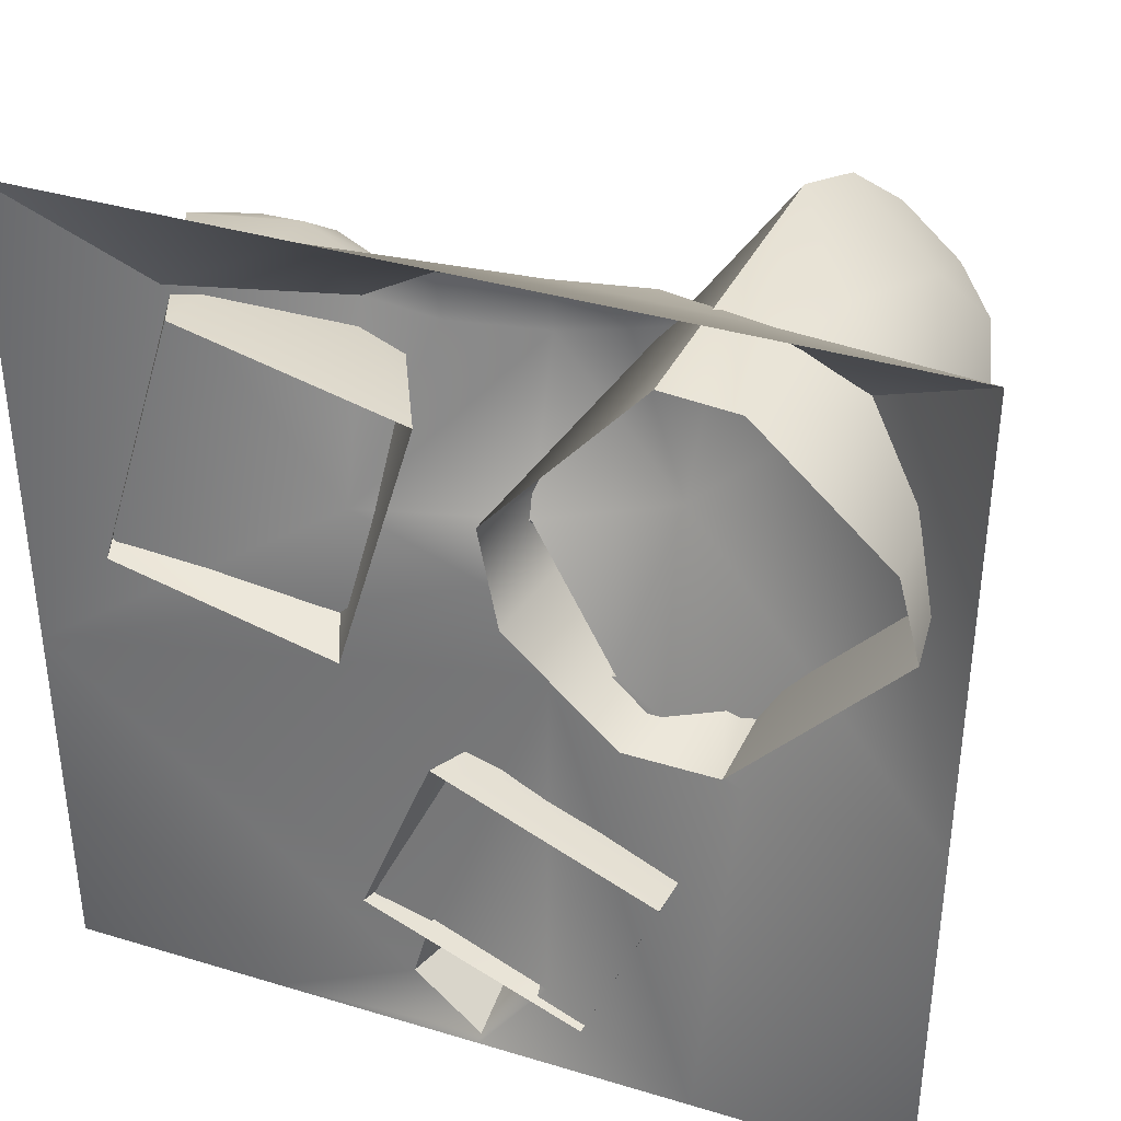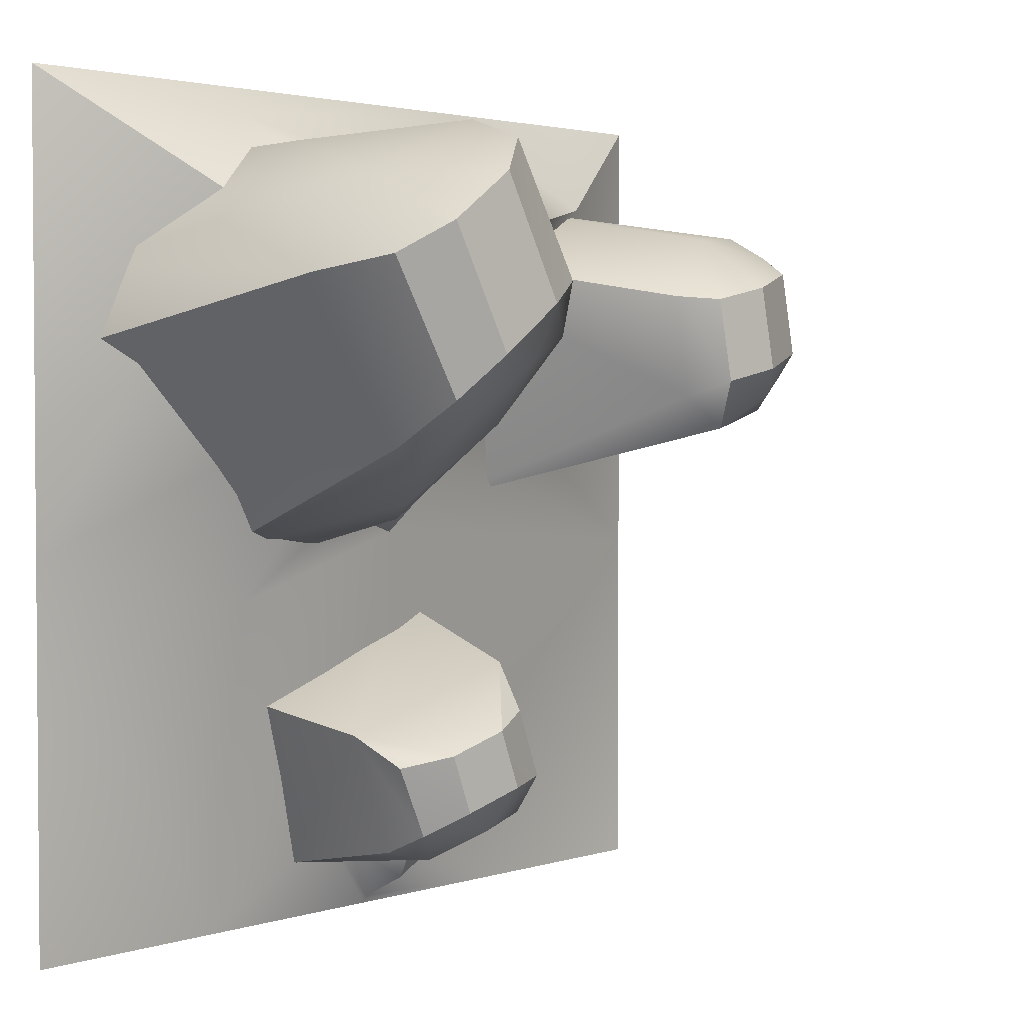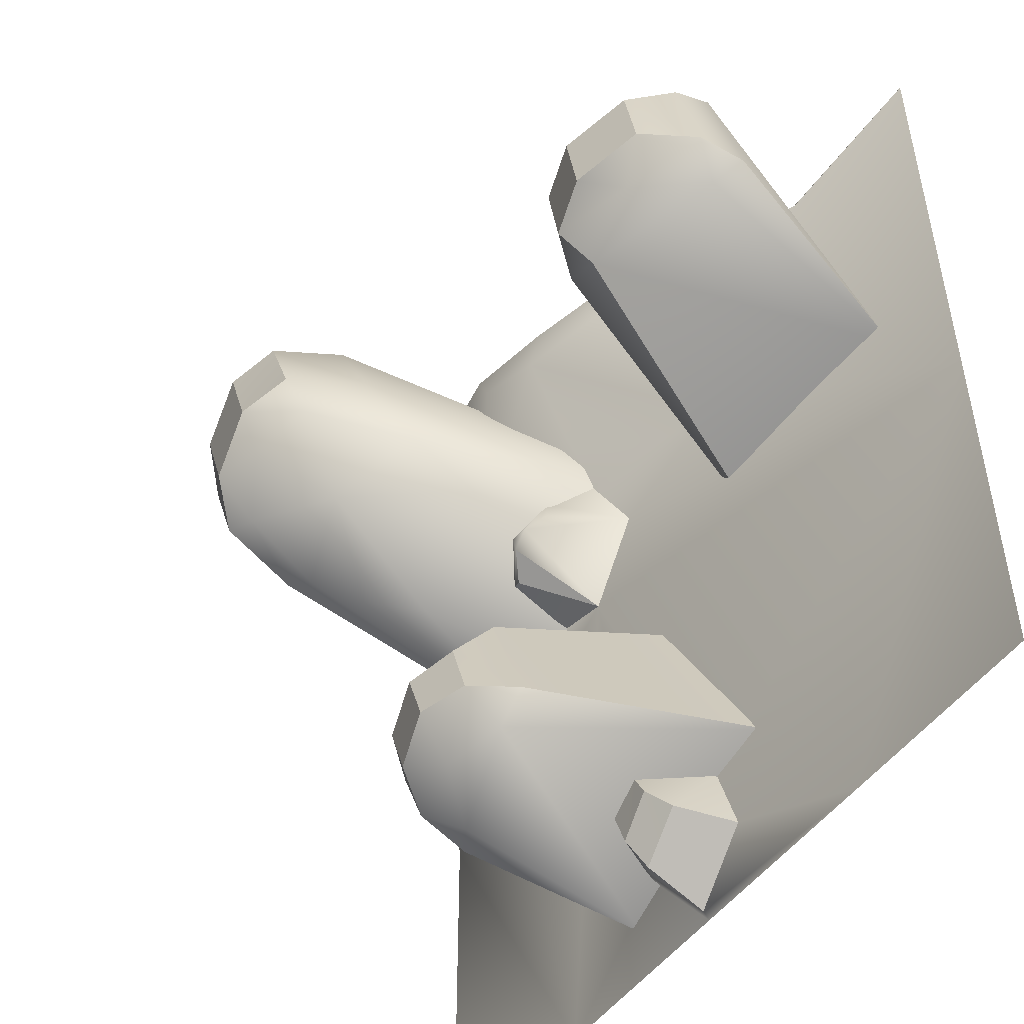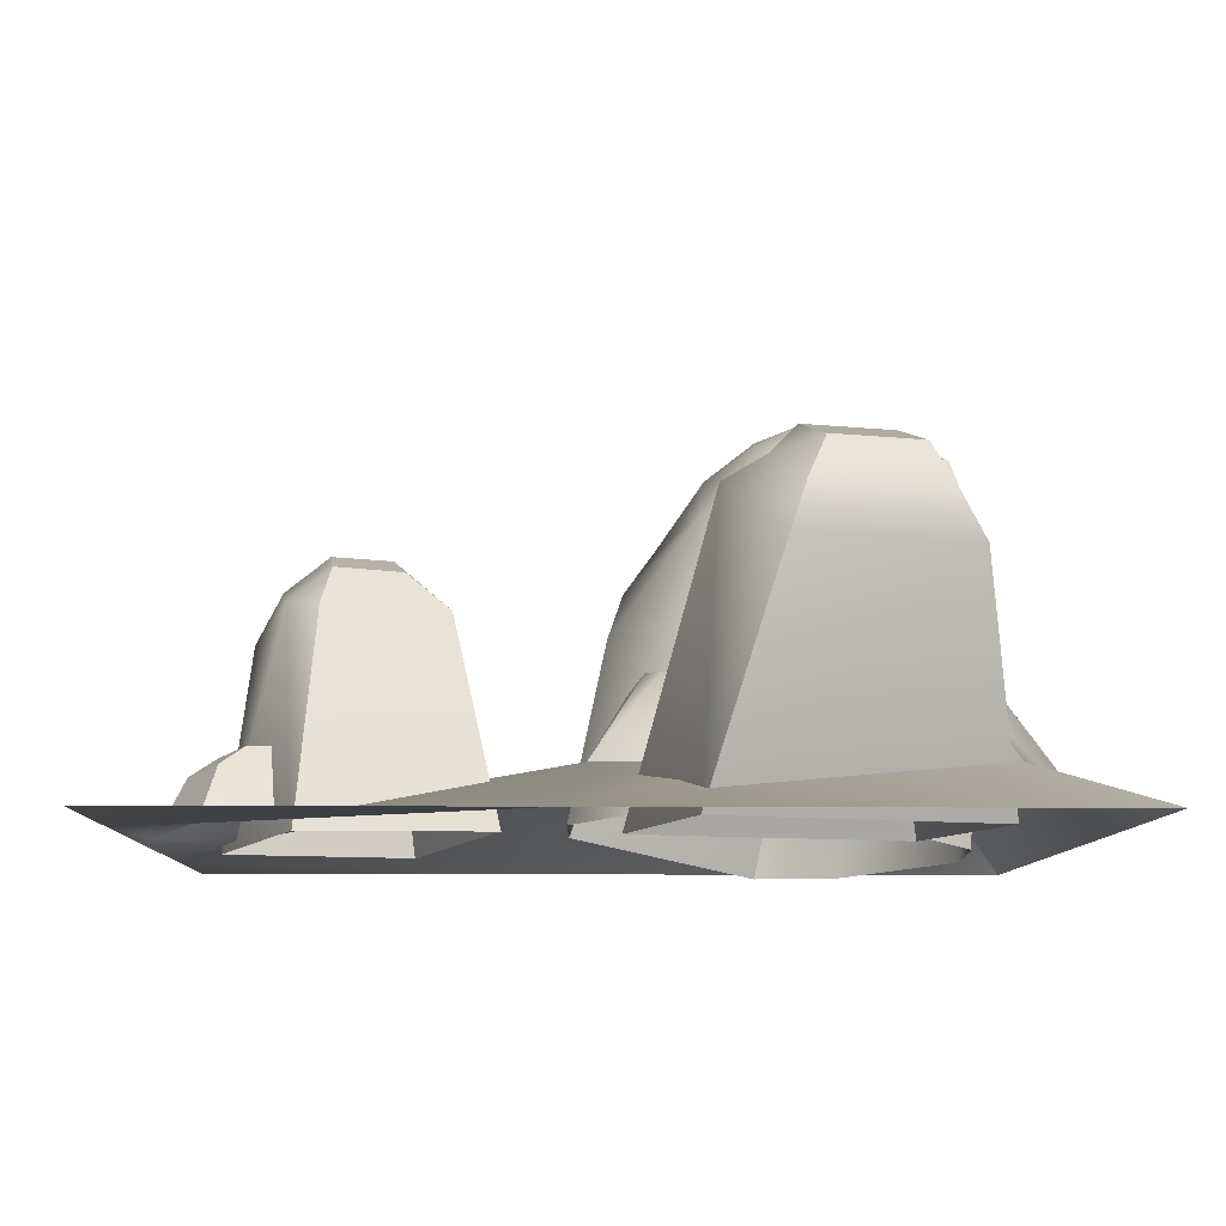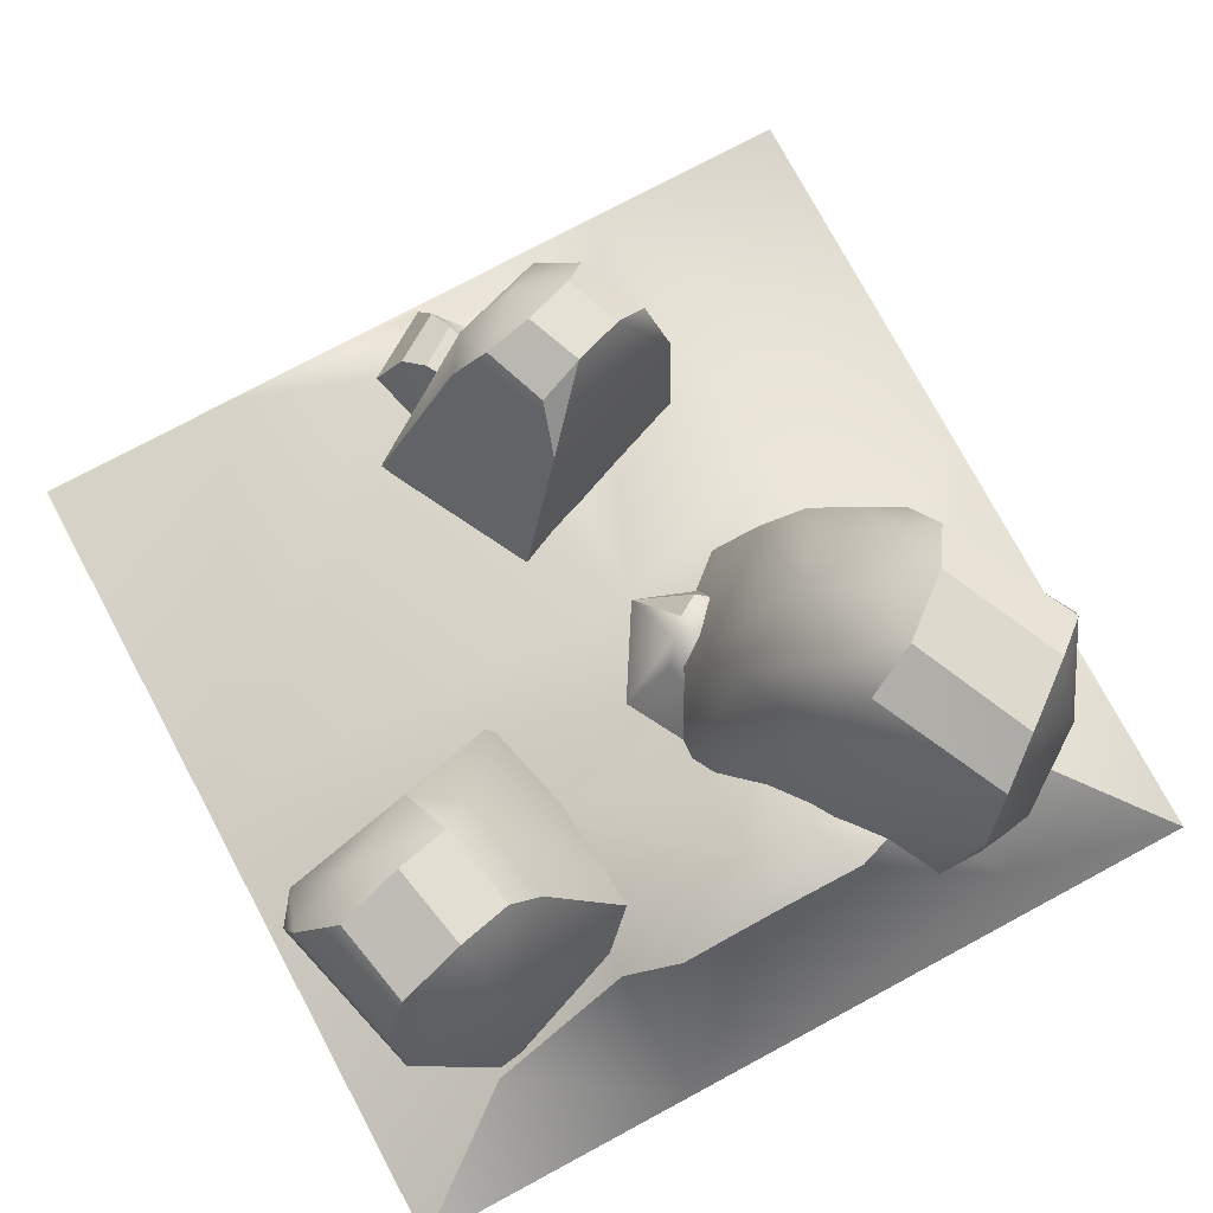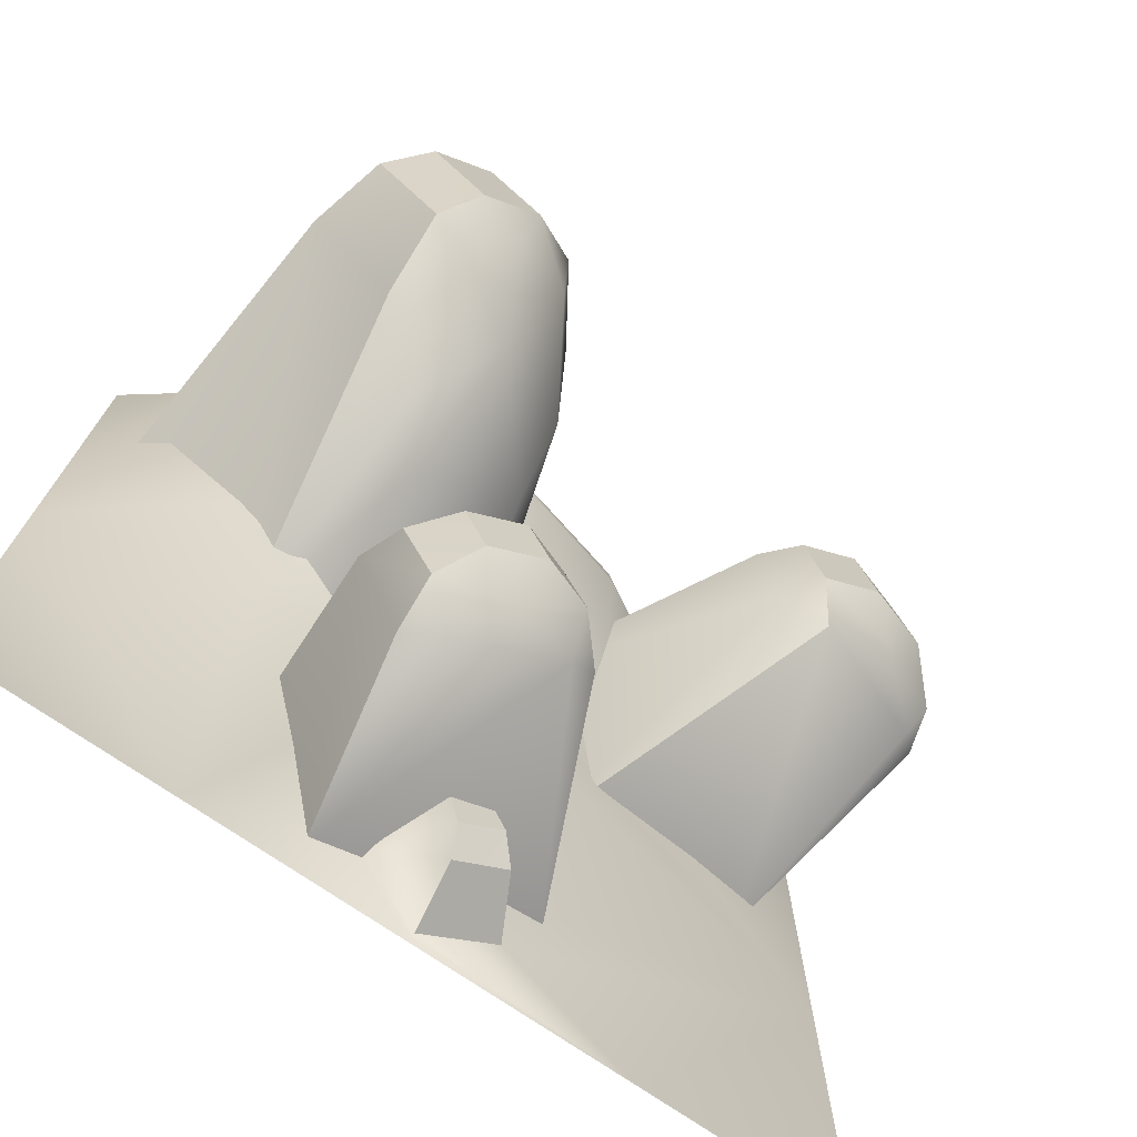
<metadata>
{"format":"obj","ext":"obj","renderer":"f3d","projection":"perspective","resolution":1024,"background":"white","views":[{"elev":37.2,"azim":21.2,"up":"+Z"},{"elev":2.6,"azim":132.3,"up":"+Z"},{"elev":-48.9,"azim":-123.9,"up":"+Z"},{"elev":-9.0,"azim":-91.6,"up":"+Y"},{"elev":76.3,"azim":-28.2,"up":"+Y"},{"elev":-73.6,"azim":145.4,"up":"+Z"}]}
</metadata>
<code>
g OBJ_SmallRock_10
v 0.9 0.0007097 -0.9
v 0.9 0.0007097 -0.08452
v 0.45 0.0007097 -0.9
v 0.4821 0.1446 -0.1819
v 0.2848 0.3499 0.2816
v 0.2223 0.166 -0.000144
v 0.629 0.2689 0.6523
v 0.3206 0.4088 0.6433
v 0.1467 0.4285 0.5807
v 0.2017 0.4143 0.6836
v 0.005398 0.3806 0.6799
v 0.009177 0.3983 0.5626
v -0.1931 0.3321 0.6787
v -0.1885 0.3467 0.5717
v -0.3077 0.2716 0.6397
v -0.293 0.1379 0.2638
v 0.03655 0.2145 0.2746
v -0.02812 0.1641 0.1392
v -0.9 0.0007097 -0.1125
v -0.6161 0.1033 0.6899
v -0.9 0.0007097 0.9
v 0.08533 0.1733 -0.04889
v -0.1154 0.05036 -0.6352
v 0.1399 0.02261 -0.7137
v 0 0.0007097 -0.9
v 0.001113 0.01267 -0.8825
v -0.45 0.0007097 -0.9
v -0.152 0.03667 -0.7803
v -0.9 0.0007097 -0.9
v 0.01214 0.1328 -0.8223
v 0.02834 0.1736 -0.7634
v 0.05465 0.1802 -0.6806
v -0.03084 0.1895 -0.6543
v 0.02834 0.1736 -0.7634
v 0.05465 0.1802 -0.6806
v -0.05743 0.1869 -0.7043
v -0.152 0.03667 -0.7803
v 0.01214 0.1328 -0.8223
v -0.09573 0.1483 -0.7511
v 0.001113 0.01267 -0.8825
v -0.05743 0.1869 -0.7043
v 0.01214 0.1328 -0.8223
v 0.02834 0.1736 -0.7634
v -0.09573 0.1483 -0.7511
v 0.1349 0.3561 0.0668
v 0.1523 0.3519 0.1205
v 0.09948 0.3562 0.1012
v 0.08475 0.3082 0.1993
v 0.06851 0.3181 0.1421
v 0.2135 0.3061 0.04997
v 0.1866 0.3134 0.03118
v -0.02812 0.1641 0.1392
v 0.03655 0.2145 0.2746
v 0.08533 0.1733 -0.04889
v 0.08475 0.3082 0.1993
v 0.06851 0.3181 0.1421
v 0.1866 0.3134 0.03118
v 0.2223 0.166 -0.000144
v 0.2135 0.3061 0.04997
v 0.08533 0.1733 -0.04889
v -0.2847 0.0007097 0.9
v 0.4904 0.1606 0.8188
v 0.9 0.0007097 0.9
v 0.629 0.2689 0.6523
v 0.005398 0.3806 0.6799
v -0.1931 0.3321 0.6787
v 0.2017 0.4143 0.6836
v 0.3206 0.4088 0.6433
v -0.3077 0.2716 0.6397
v -0.6161 0.1033 0.6899
v -0.9 0.0007097 0.9
v -0.03084 0.1895 -0.6543
v -0.1154 0.05036 -0.6352
v -0.05743 0.1869 -0.7043
v -0.09573 0.1483 -0.7511
v -0.152 0.03667 -0.7803
v 0.1349 0.3561 0.0668
v 0.08533 0.1733 -0.04889
v 0.1866 0.3134 0.03118
v 0.9 0.0007097 0.9
v 0.1267 0.5881 -0.5612
v 0.2853 0.5579 -0.4821
v 0.1744 0.5881 -0.4388
v 0.2376 0.5579 -0.6044
v 0.2203 -0.001554 -0.7783
v 0.007097 0.4776 -0.6379
v -0.2455 0.01173 -0.5966
v 0.2152 0.421 -0.7191
v 0.2896 0.3752 -0.7003
v -0.04817 0.4672 -0.5685
v 0.2919 0.4782 -0.6547
v 0.02506 0.5509 -0.5506
v 0.1383 0.5163 -0.6557
v 0.2376 0.5579 -0.6044
v 0.1267 0.5881 -0.5612
v -0.2455 0.01173 -0.5966
v 0.05071 0.4672 -0.315
v -0.09641 0.02148 -0.2144
v -0.04817 0.4672 -0.5685
v 0.3884 0.3752 -0.4467
v -0.09641 0.02148 -0.2144
v 0.05071 0.4672 -0.315
v 0.3742 0.00159 -0.398
v 0.1744 0.5881 -0.4388
v 0.2853 0.5579 -0.4821
v 0.3593 0.4782 -0.5073
v 0.3884 0.3752 -0.4467
v 0.2203 -0.001554 -0.7783
v 0.3742 0.00159 -0.398
v 0.2896 0.3752 -0.7003
v 0.2919 0.4782 -0.6547
v 0.3593 0.4782 -0.5073
v 0.2896 0.3752 -0.7003
v -0.04817 0.4672 -0.5685
v 0.07677 0.5485 -0.4093
v 0.05071 0.4672 -0.315
v 0.02506 0.5509 -0.5506
v 0.2376 0.5579 -0.6044
v 0.3593 0.4782 -0.5073
v 0.2853 0.5579 -0.4821
v 0.2919 0.4782 -0.6547
v 0.02506 0.5509 -0.5506
v 0.1744 0.5881 -0.4388
v 0.07677 0.5485 -0.4093
v 0.1267 0.5881 -0.5612
v 0.1744 0.5881 -0.4388
v 0.05071 0.4672 -0.315
v 0.07677 0.5485 -0.4093
v 0.5084 0.9126 0.6603
v 0.5142 0.9129 0.3215
v 0.6316 0.8957 0.5645
v 0.3938 0.9296 0.4182
v 0.2675 0.06178 -0.08656
v 0.1279 0.4693 0.1802
v 0.02783 0.07821 0.1158
v 0.3446 0.4545 -0.002761
v 0.3217 0.7127 0.1908
v 0.4692 0.05139 -0.07929
v 0.4267 0.5642 0.03353
v 0.4963 0.6645 0.101
v 0.5712 0.6823 0.1461
v 0.501 0.8237 0.2101
v 0.5753 0.8426 0.2361
v 0.5142 0.9129 0.3215
v 0.4019 0.8814 0.3138
v 0.3938 0.9296 0.4182
v 0.2716 0.8365 0.3596
v 0.2909 0.8793 0.4659
v 0.1417 0.6243 0.2747
v 0.1926 0.7267 0.4548
v -0.0161 0.08465 0.3306
v 0.3758 0.6964 0.7802
v -0.0161 0.08465 0.3306
v 0.1926 0.7267 0.4548
v 0.3318 0.01865 0.7478
v 0.4234 0.8573 0.7311
v 0.2909 0.8793 0.4659
v 0.4926 0.003061 0.7463
v 0.735 0.367 0.5854
v 0.7715 -0.01606 0.5107
v 0.5412 0.3814 0.7493
v 0.7583 0.6521 0.4737
v 0.817 -0.01461 0.338
v 0.3758 0.6964 0.7802
v 0.3318 0.01865 0.7478
v 0.6378 0.6845 0.6583
v 0.713 0.8204 0.503
v 0.6316 0.8957 0.5645
v 0.5084 0.9126 0.6603
v 0.4234 0.8573 0.7311
v 0.4692 0.05139 -0.07929
v 0.7583 0.6521 0.4737
v 0.5712 0.6823 0.1461
v 0.817 -0.01461 0.338
v 0.713 0.8204 0.503
v 0.5753 0.8426 0.2361
v 0.6316 0.8957 0.5645
v 0.5753 0.8426 0.2361
v 0.713 0.8204 0.503
v 0.5142 0.9129 0.3215
v 0.4234 0.8573 0.7311
v 0.3938 0.9296 0.4182
v 0.5084 0.9126 0.6603
v 0.2909 0.8793 0.4659
v -0.7419 0.6503 0.343
v -0.5635 0.6968 0.4872
v -0.7057 0.6476 0.5225
v -0.5996 0.6995 0.3077
v -0.7309 0.002072 0.1256
v -0.5244 0.6106 0.1744
v -0.7994 0.5075 0.2128
v -0.2621 0.004806 0.009288
v -0.8474 0.4625 0.2688
v -0.8289 0.5549 0.3004
v -0.6717 0.6301 0.2489
v -0.4863 0.668 0.2795
v -0.5996 0.6995 0.3077
v -0.7419 0.6503 0.343
v -0.7574 0.4598 0.6132
v -0.7309 0.002072 0.1256
v -0.8474 0.4625 0.2688
v -0.5542 0.001659 0.6884
v -0.7627 0.5521 0.5634
v -0.8289 0.5549 0.3004
v -0.7057 0.6476 0.5225
v -0.7419 0.6503 0.343
v -0.426 0.594 0.2458
v -0.09437 0.004861 0.5743
v -0.3852 0.5942 0.4657
v -0.2621 0.004806 0.009288
v -0.4863 0.668 0.2795
v -0.4502 0.6653 0.4591
v -0.5244 0.6106 0.1744
v -0.5635 0.6968 0.4872
v -0.4863 0.668 0.2795
v -0.4502 0.6653 0.4591
v -0.5996 0.6995 0.3077
v -0.5542 0.001659 0.6884
v -0.5497 0.5326 0.5992
v -0.09437 0.004861 0.5743
v -0.3852 0.5942 0.4657
v -0.7574 0.4598 0.6132
v -0.4502 0.6653 0.4591
v -0.5635 0.6968 0.4872
v -0.7057 0.6476 0.5225
v -0.7627 0.5521 0.5634
f 1 2 3
f 3 2 4
f 2 5 4
f 6 4 5
f 5 2 7
f 8 5 7
f 5 8 9
f 10 9 8
f 11 9 10
f 9 11 12
f 12 5 9
f 13 12 11
f 12 13 14
f 15 14 13
f 16 12 14
f 15 16 14
f 12 16 17
f 5 12 17
f 6 5 17
f 17 16 18
f 16 19 18
f 20 19 16
f 20 16 15
f 19 20 21
f 18 19 22
f 22 19 23
f 24 22 23
f 22 24 3
f 24 25 3
f 25 24 26
f 26 27 25
f 27 26 28
f 27 28 19
f 23 19 28
f 27 19 29
f 26 24 30
f 30 24 31
f 31 24 32
f 3 4 22
f 4 6 22
f 33 34 35
f 34 33 36
f 37 38 39
f 38 37 40
f 41 42 43
f 42 41 44
f 45 46 47
f 48 47 46
f 47 48 49
f 45 50 46
f 50 45 51
f 49 52 47
f 52 48 53
f 47 54 45
f 54 47 52
f 55 52 56
f 57 58 59
f 58 57 60
f 61 62 63
f 64 63 62
f 65 62 61
f 61 66 65
f 62 65 67
f 64 62 68
f 68 62 67
f 66 61 69
f 69 61 70
f 71 70 61
f 72 73 74
f 74 73 75
f 75 73 76
f 77 78 79
f 7 2 80
f 81 82 83
f 82 81 84
f 85 86 87
f 86 85 88
f 89 88 85
f 86 90 87
f 88 89 91
f 90 86 92
f 91 93 88
f 93 92 86
f 86 88 93
f 93 91 94
f 93 94 95
f 92 93 95
f 96 97 98
f 97 96 99
f 100 101 102
f 101 100 103
f 104 100 102
f 100 104 105
f 100 105 106
f 107 108 109
f 108 107 110
f 111 107 112
f 107 111 113
f 114 115 116
f 115 114 117
f 118 119 120
f 119 118 121
f 122 123 124
f 123 122 125
f 126 127 128
f 129 130 131
f 130 129 132
f 133 134 135
f 134 133 136
f 136 137 134
f 133 138 136
f 136 138 139
f 137 136 139
f 139 138 140
f 140 137 139
f 141 140 138
f 141 142 140
f 142 137 140
f 142 141 143
f 144 142 143
f 142 144 145
f 145 137 142
f 145 144 146
f 146 147 145
f 147 137 145
f 147 146 148
f 148 149 147
f 149 137 147
f 134 137 149
f 149 148 150
f 149 150 151
f 149 151 134
f 134 151 135
f 152 153 154
f 153 152 155
f 154 156 152
f 156 154 157
f 158 159 160
f 159 158 161
f 162 160 159
f 160 162 163
f 158 164 161
f 164 158 165
f 164 166 161
f 161 166 159
f 159 166 162
f 162 166 167
f 167 166 168
f 168 166 169
f 169 166 170
f 170 166 164
f 171 172 173
f 172 171 174
f 175 173 172
f 173 175 176
f 177 178 179
f 178 177 180
f 181 182 183
f 182 181 184
f 185 186 187
f 186 185 188
f 189 190 191
f 190 189 192
f 191 193 189
f 193 191 194
f 195 194 191
f 191 190 195
f 196 195 190
f 195 196 197
f 195 197 198
f 194 195 198
f 199 200 201
f 200 199 202
f 201 203 199
f 203 201 204
f 204 205 203
f 205 204 206
f 207 208 209
f 208 207 210
f 209 211 207
f 211 209 212
f 207 213 210
f 213 207 211
f 214 215 216
f 215 214 217
f 218 219 220
f 220 219 221
f 222 219 218
f 221 219 223
f 223 219 224
f 224 219 225
f 225 219 226
f 226 219 222

</code>
